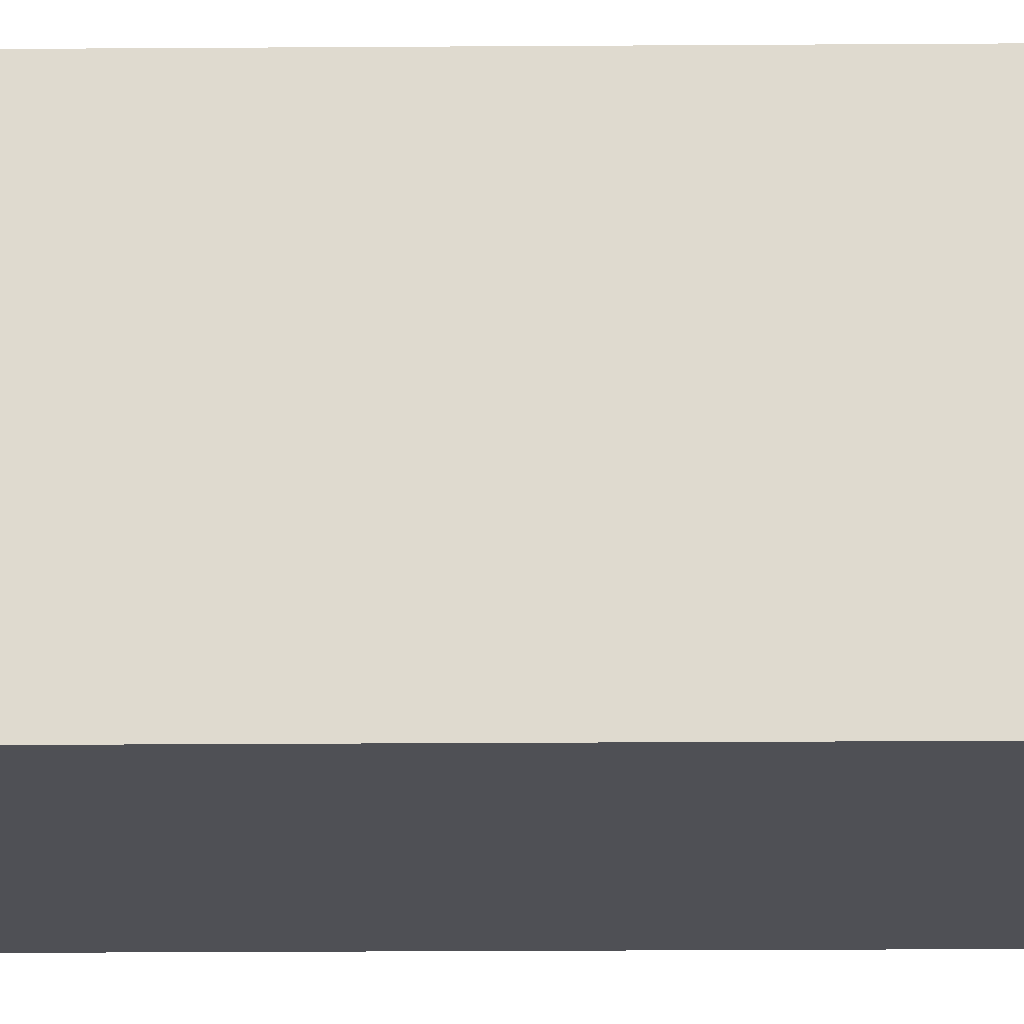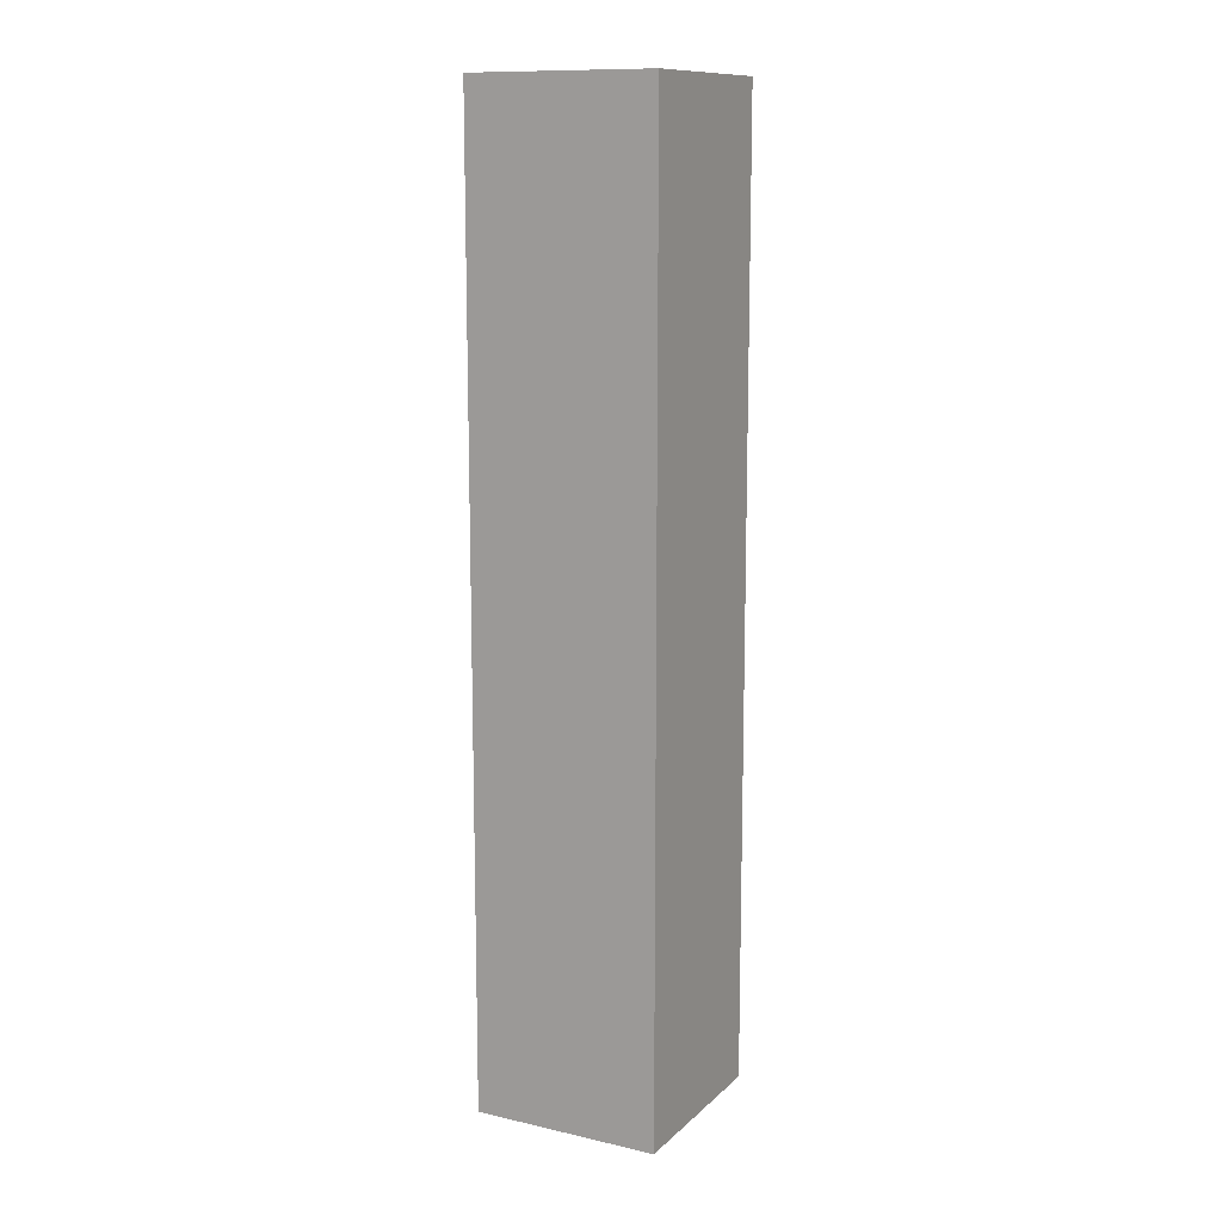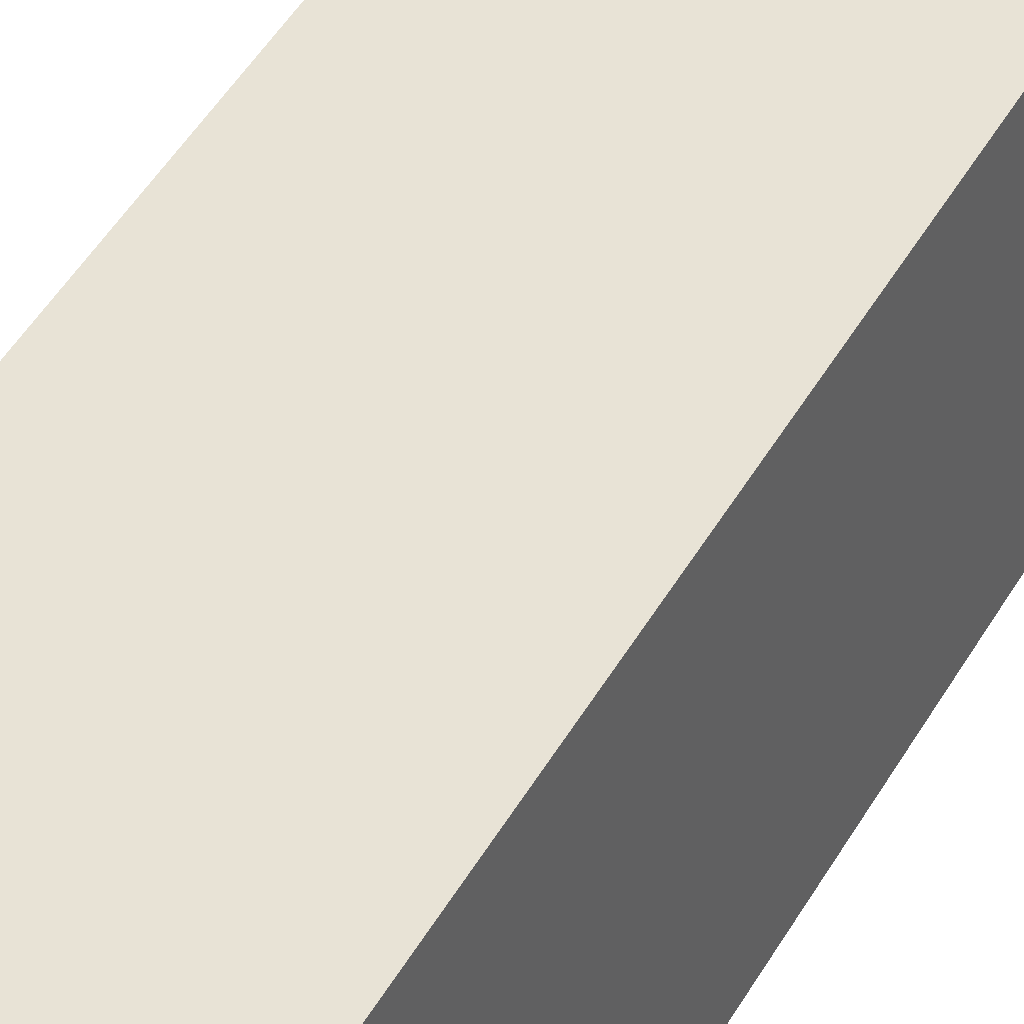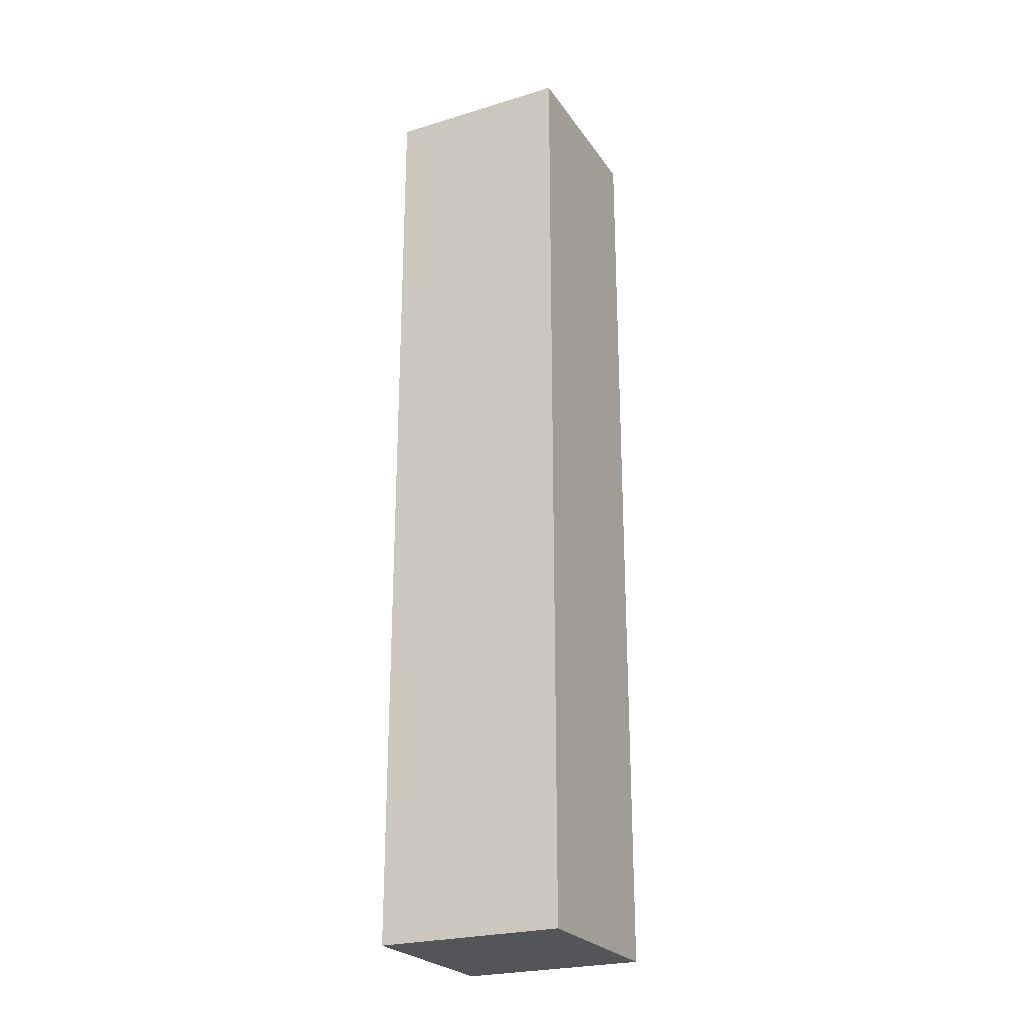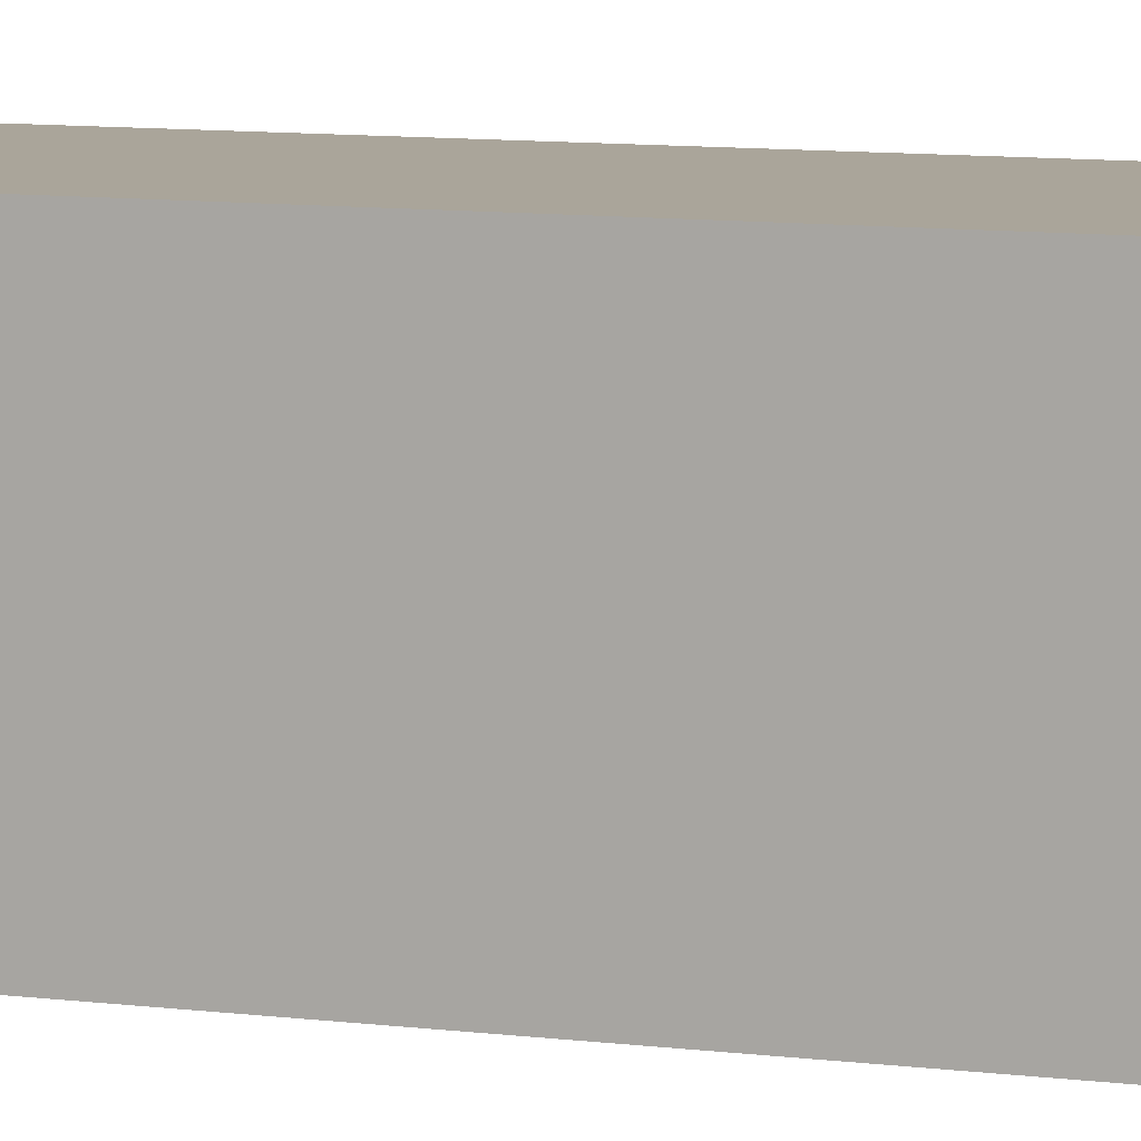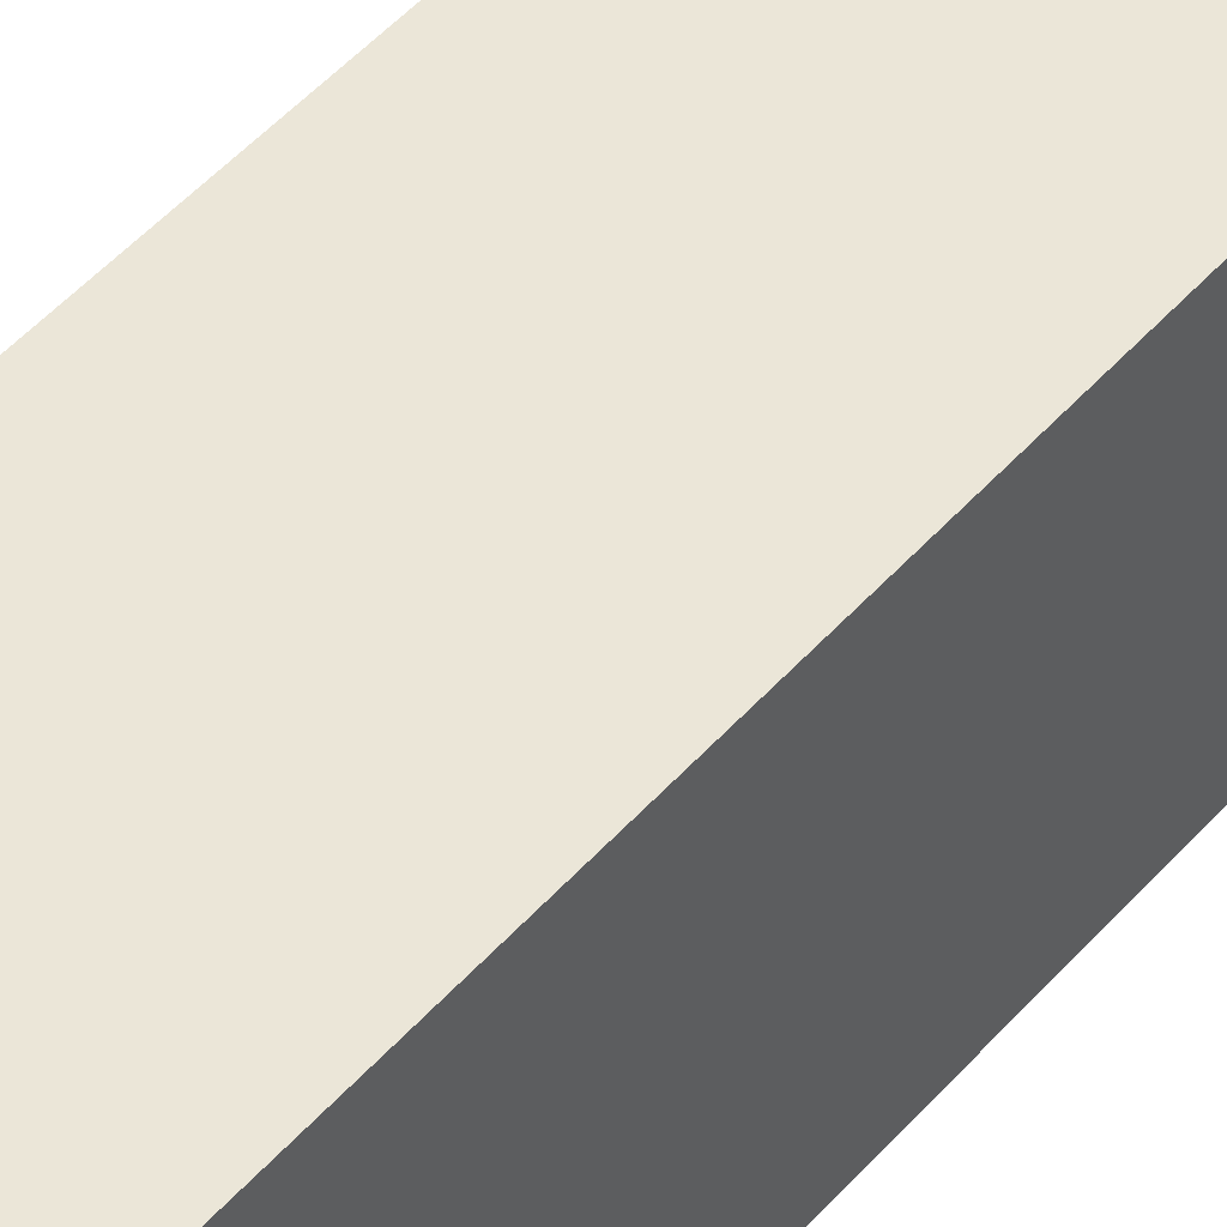
<metadata>
{"format":"obj","ext":"obj","renderer":"f3d","projection":"perspective","resolution":1024,"background":"white","views":[{"elev":-19.4,"azim":-89.2,"up":"+Z"},{"elev":12.2,"azim":27.8,"up":"+Y"},{"elev":41.5,"azim":26.2,"up":"+Z"},{"elev":-24.7,"azim":116.3,"up":"+Y"},{"elev":7.6,"azim":-67.4,"up":"+Z"},{"elev":46.3,"azim":-141.9,"up":"+Z"}]}
</metadata>
<code>
v -2142 3.488e+04 3839
v -2142 3.642e+04 3839
v -1842 3.642e+04 3839
v -1842 3.488e+04 3839
v -1842 3.488e+04 3839
v -1842 3.642e+04 3839
v -1842 3.642e+04 3539
v -1842 3.488e+04 3539
v -1842 3.488e+04 3539
v -1842 3.642e+04 3539
v -2142 3.642e+04 3539
v -2142 3.488e+04 3539
v -2142 3.488e+04 3539
v -2142 3.642e+04 3539
v -2142 3.642e+04 3839
v -2142 3.488e+04 3839
v -2142 3.488e+04 3839
v -1842 3.488e+04 3839
v -1842 3.488e+04 3539
v -2142 3.488e+04 3539
v -1842 3.642e+04 3839
v -2142 3.642e+04 3839
v -2142 3.642e+04 3539
v -1842 3.642e+04 3539
f 23 21 24
f 23 22 21
f 19 17 20
f 19 18 17
f 15 13 16
f 15 14 13
f 11 9 12
f 11 10 9
f 7 5 8
f 7 6 5
f 3 1 4
f 3 2 1

</code>
